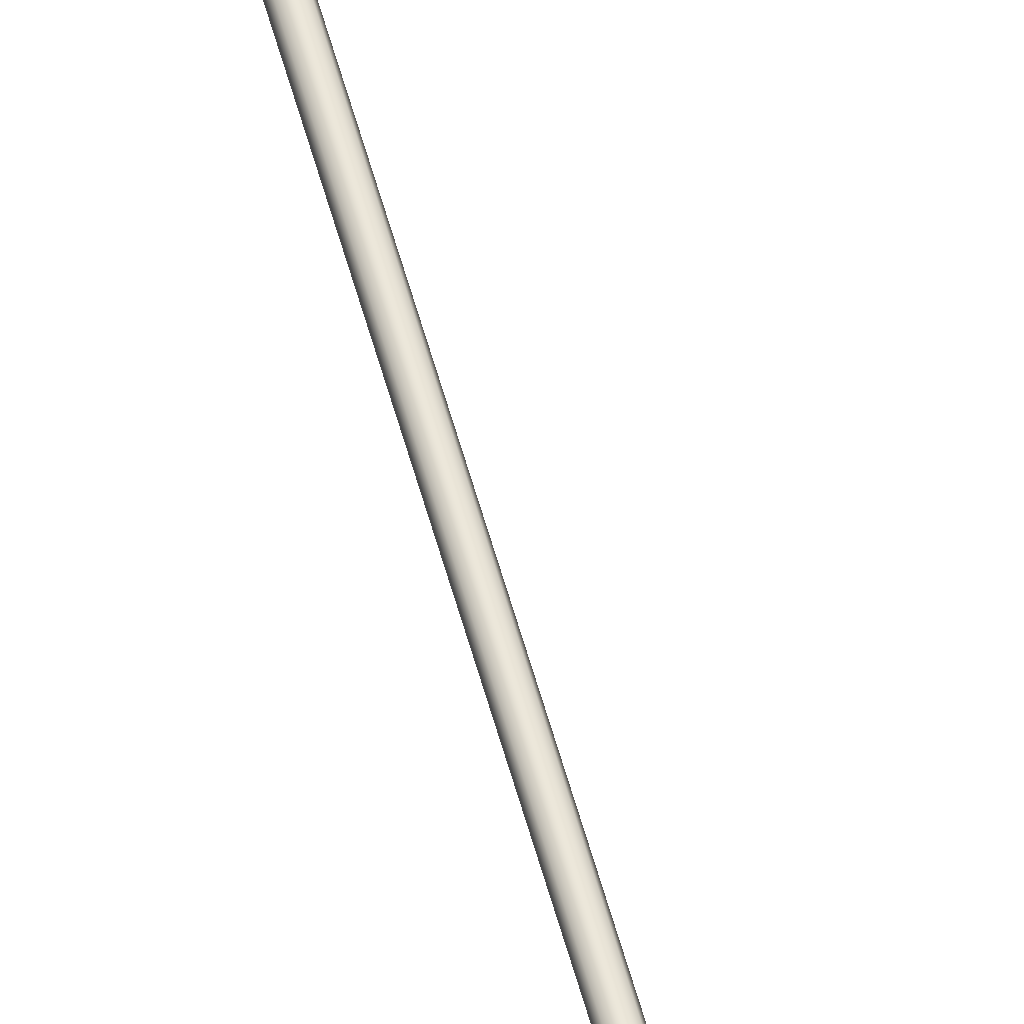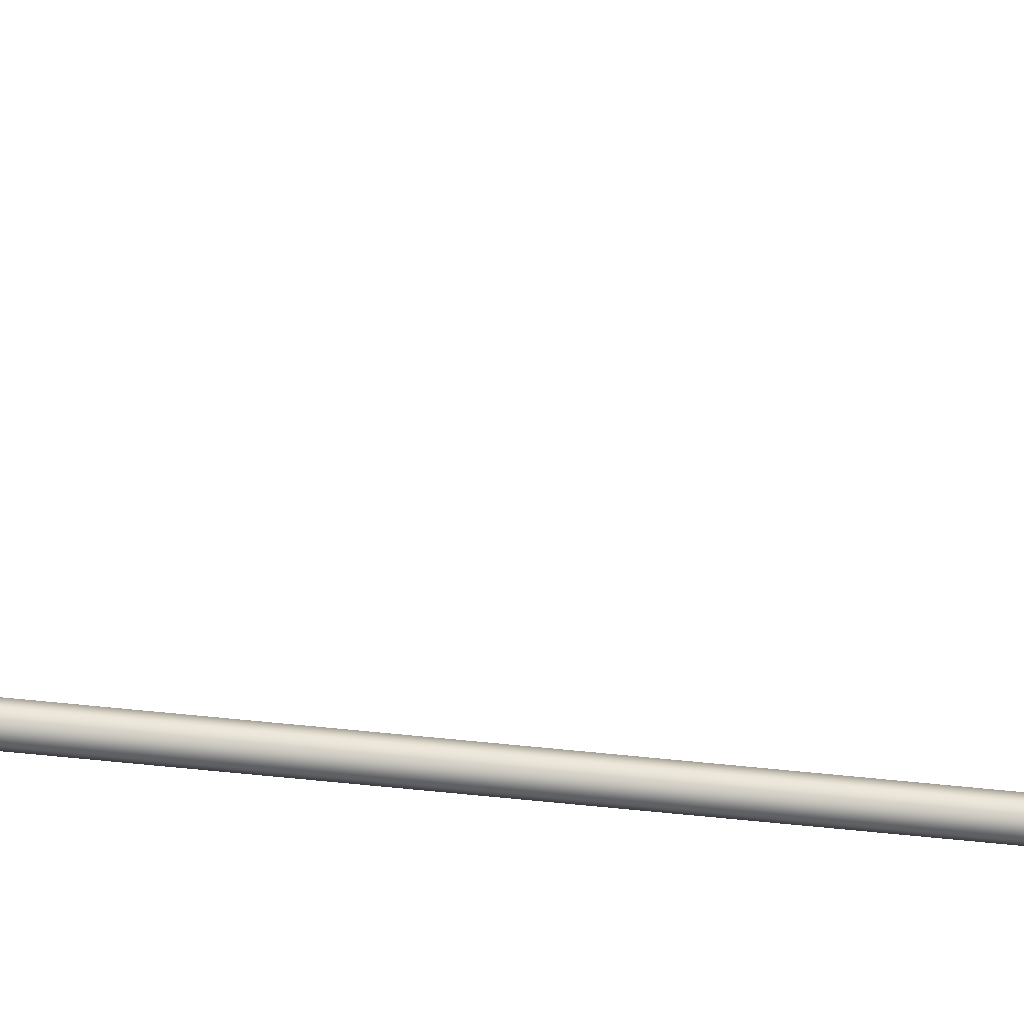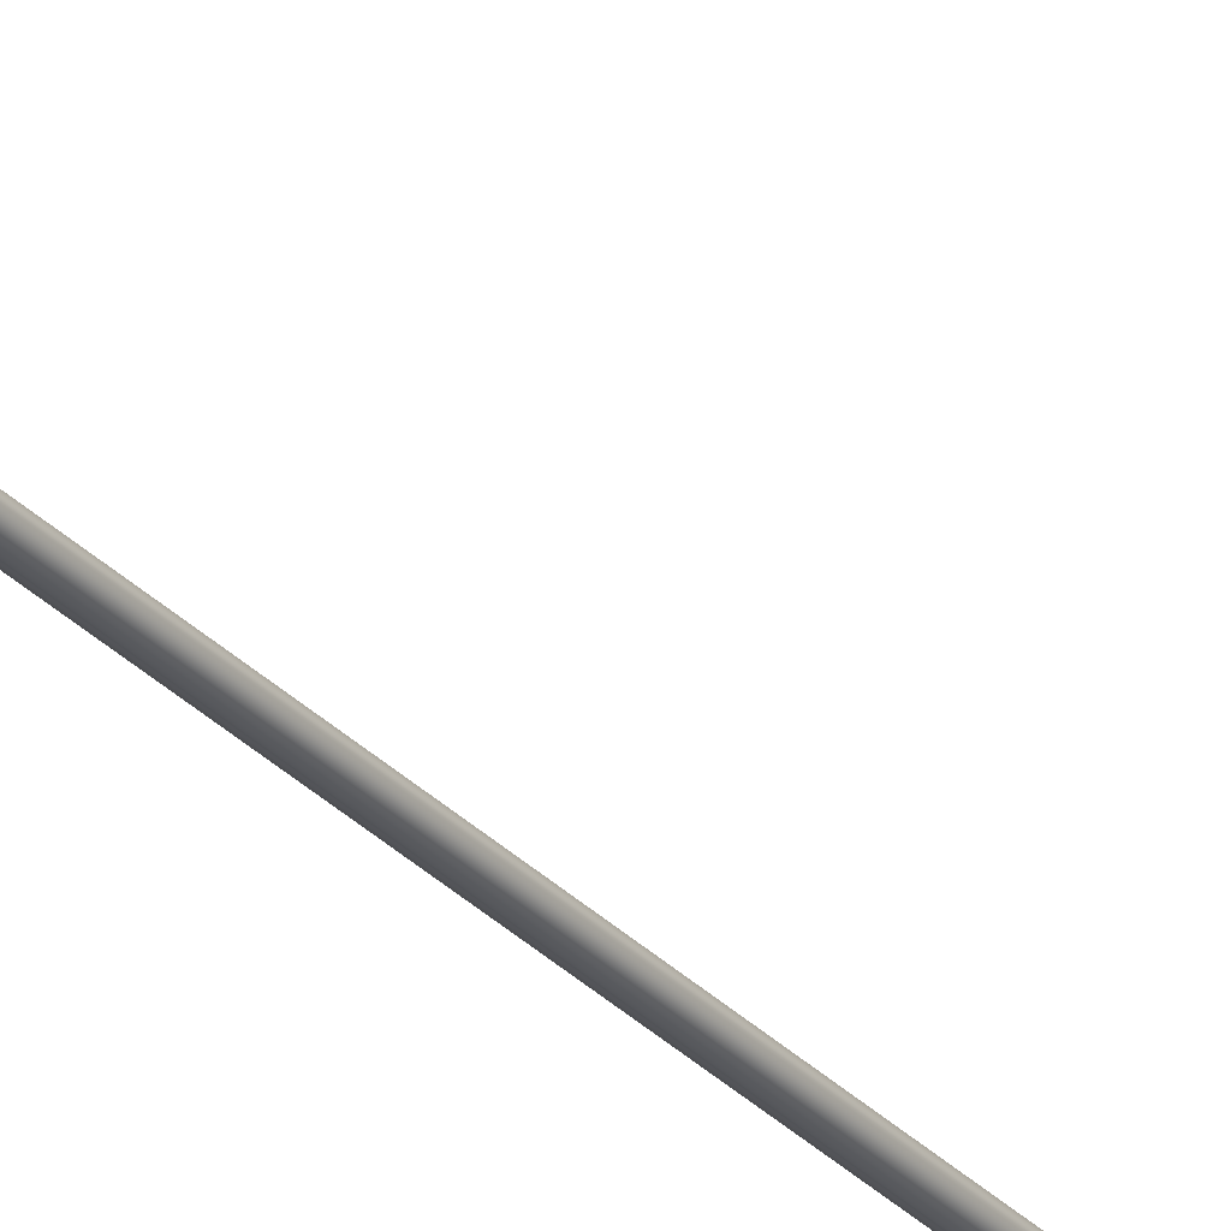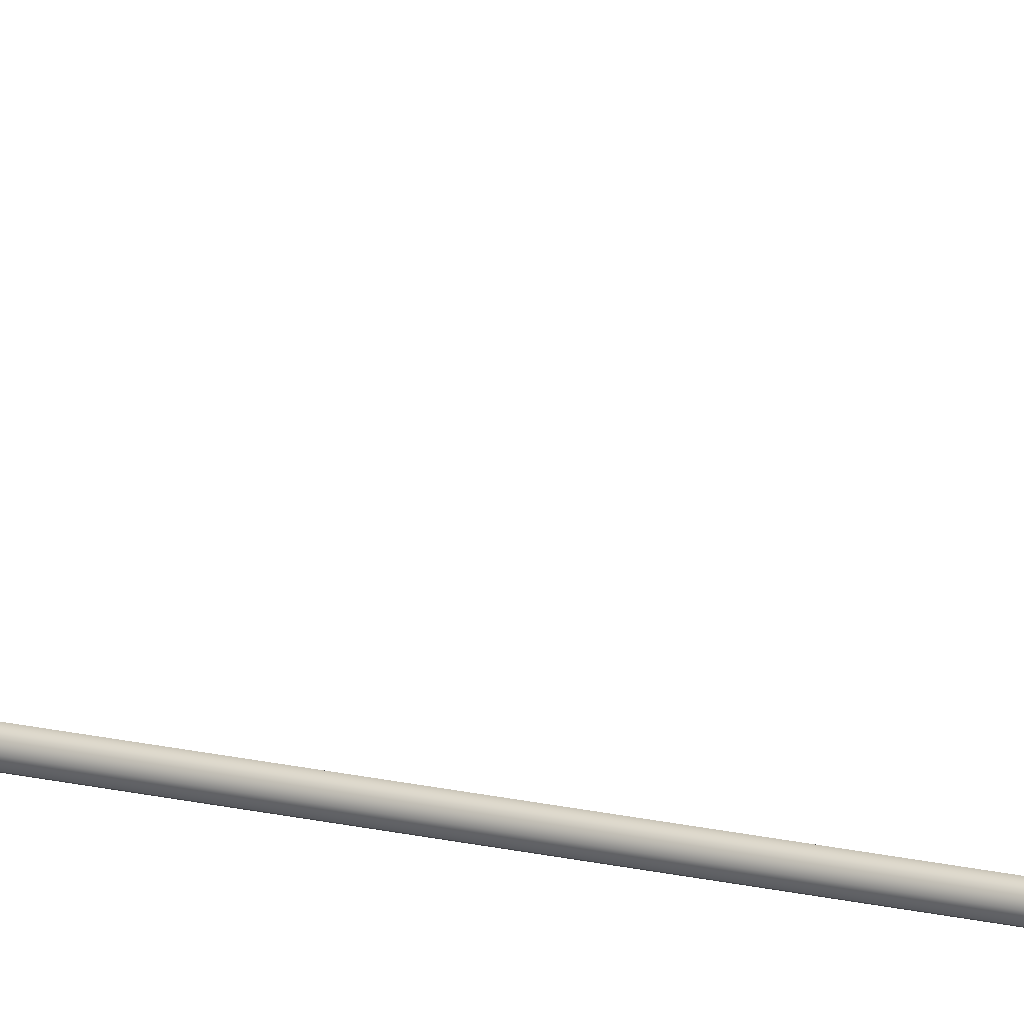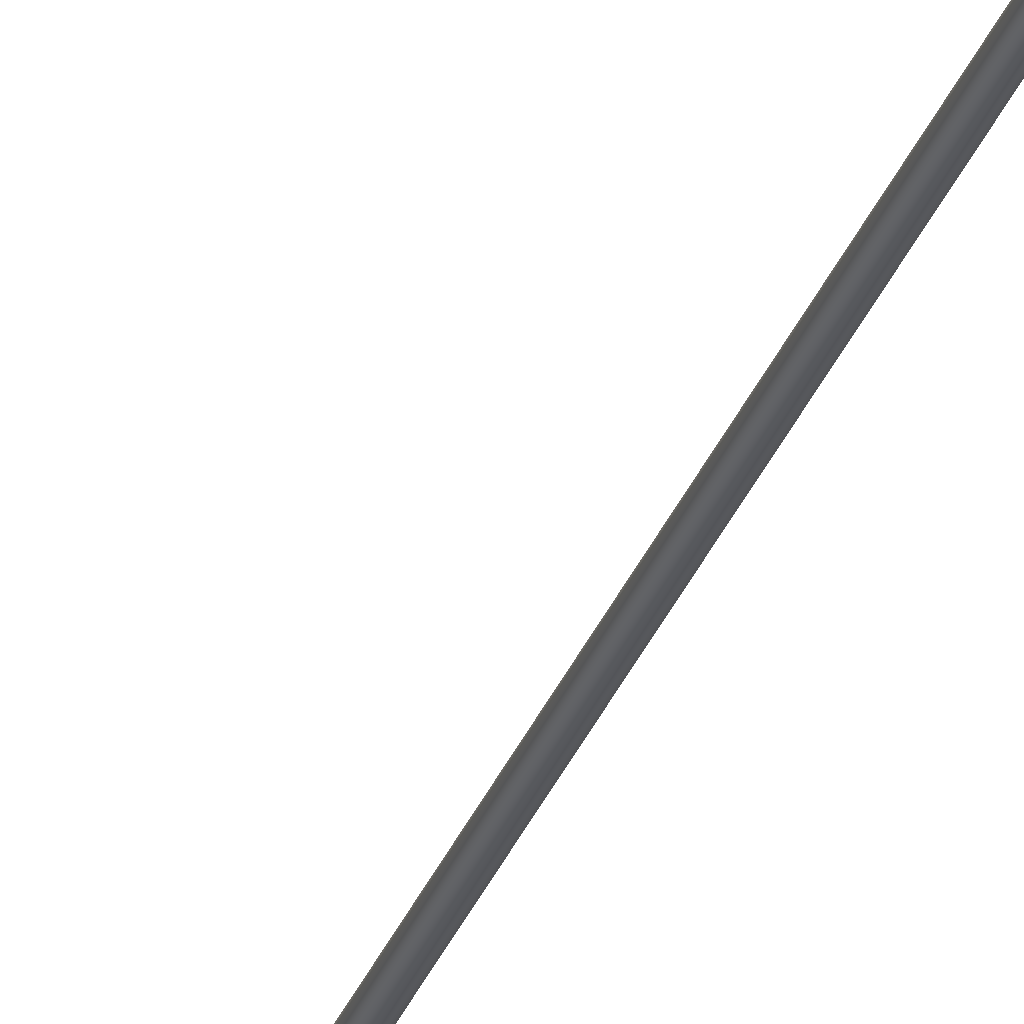
<metadata>
{"format":"obj","ext":"obj","renderer":"f3d","projection":"perspective","resolution":1024,"background":"white","views":[{"elev":56.4,"azim":-15.0,"up":"+Y"},{"elev":-37.7,"azim":-98.7,"up":"+Y"},{"elev":-27.1,"azim":32.3,"up":"+Y"},{"elev":16.4,"azim":117.5,"up":"+Y"},{"elev":-27.9,"azim":163.0,"up":"+Y"}]}
</metadata>
<code>
o _Geometry_0
v 337.7 7.512e+04 5023
v 317.5 7.511e+04 5023
v 297.3 7.512e+04 5023
v 289 75140 5023
v 297.3 7.516e+04 5023
v 317.5 7.517e+04 5023
v 337.7 7.516e+04 5023
v 346 75140 5023
v 346 75140 1.933e+04
v 337.7 7.516e+04 1.933e+04
v 317.5 7.517e+04 1.933e+04
v 297.3 7.516e+04 1.933e+04
v 289 75140 1.933e+04
v 297.3 7.512e+04 1.933e+04
v 317.5 7.511e+04 1.933e+04
v 337.7 7.512e+04 1.933e+04
v 299.5 7.512e+04 2.588e+04
v 292 75140 2.588e+04
v 299.5 7.516e+04 2.588e+04
v 317.5 7.517e+04 2.588e+04
v 335.5 7.516e+04 2.588e+04
v 343 75140 2.588e+04
v 335.5 7.512e+04 2.588e+04
v 317.5 7.511e+04 2.588e+04
v 335.5 7.513e+04 2.593e+04
v 317.5 7.512e+04 2.593e+04
v 343 7.515e+04 2.592e+04
v 335.5 7.516e+04 2.592e+04
v 317.5 7.517e+04 2.592e+04
v 299.5 7.516e+04 2.592e+04
v 292 7.515e+04 2.592e+04
v 299.5 7.513e+04 2.593e+04
v 335.5 7.516e+04 2.597e+04
v 317.5 7.515e+04 2.598e+04
v 343 75170 2.596e+04
v 335.5 7.518e+04 2.595e+04
v 317.5 7.519e+04 2.595e+04
v 299.5 7.518e+04 2.595e+04
v 292 75170 2.596e+04
v 299.5 7.516e+04 2.597e+04
v 335.5 7.52e+04 2.601e+04
v 317.5 7.519e+04 2.601e+04
v 343 7.52e+04 2.599e+04
v 335.5 7.521e+04 2.598e+04
v 317.5 7.522e+04 2.597e+04
v 299.5 7.521e+04 2.598e+04
v 292 7.52e+04 2.599e+04
v 299.5 7.52e+04 2.601e+04
v 335.5 7.524e+04 2.602e+04
v 317.5 7.524e+04 2.603e+04
v 343 7.525e+04 2.601e+04
v 335.5 7.525e+04 2.599e+04
v 317.5 7.525e+04 2.598e+04
v 299.5 7.525e+04 2.599e+04
v 292 7.525e+04 2.601e+04
v 299.5 7.524e+04 2.602e+04
v 335.5 7.529e+04 2.602e+04
v 317.5 7.529e+04 2.603e+04
v 343 7.529e+04 2.601e+04
v 335.5 7.529e+04 2.599e+04
v 317.5 7.529e+04 2.598e+04
v 299.5 7.529e+04 2.599e+04
v 292 7.529e+04 2.601e+04
v 299.5 7.529e+04 2.602e+04
v 335.5 7.512e+04 1.933e+04
v 317.5 7.511e+04 1.933e+04
v 299.5 7.512e+04 1.933e+04
v 292 75140 1.933e+04
v 299.5 7.516e+04 1.933e+04
v 317.5 7.517e+04 1.933e+04
v 335.5 7.516e+04 1.933e+04
v 343 75140 1.933e+04
v 343 75140 2.588e+04
v 335.5 7.516e+04 2.588e+04
v 317.5 7.517e+04 2.588e+04
v 299.5 7.516e+04 2.588e+04
v 292 75140 2.588e+04
v 299.5 7.512e+04 2.588e+04
v 317.5 7.511e+04 2.588e+04
v 335.5 7.512e+04 2.588e+04
v 299.5 7.529e+04 2.599e+04
v 317.5 7.529e+04 2.598e+04
v 335.5 7.529e+04 2.599e+04
v 343 7.586e+04 2.59e+04
v 335.5 7.585e+04 2.588e+04
v 317.5 7.585e+04 2.588e+04
v 299.5 7.585e+04 2.588e+04
v 292 7.586e+04 2.59e+04
v 299.5 7.586e+04 2.592e+04
v 317.5 7.586e+04 2.593e+04
v 335.5 7.586e+04 2.592e+04
v 337.7 7.512e+04 5023
v 317.5 7.511e+04 5023
v 297.3 7.512e+04 5023
v 289 75140 5023
v 297.3 7.516e+04 5023
v 317.5 7.517e+04 5023
v 337.7 7.516e+04 5023
v 346 75140 5023
v 346 75140 1.933e+04
v 337.7 7.516e+04 1.933e+04
v 317.5 7.517e+04 1.933e+04
v 297.3 7.516e+04 1.933e+04
v 289 75140 1.933e+04
v 297.3 7.512e+04 1.933e+04
v 317.5 7.511e+04 1.933e+04
v 337.7 7.512e+04 1.933e+04
v 299.5 7.512e+04 2.588e+04
v 292 75140 2.588e+04
v 299.5 7.516e+04 2.588e+04
v 317.5 7.517e+04 2.588e+04
v 335.5 7.516e+04 2.588e+04
v 343 75140 2.588e+04
v 335.5 7.512e+04 2.588e+04
v 317.5 7.511e+04 2.588e+04
v 335.5 7.529e+04 2.602e+04
v 335.5 7.529e+04 2.602e+04
v 317.5 7.529e+04 2.603e+04
v 317.5 7.529e+04 2.603e+04
v 343 7.529e+04 2.601e+04
v 343 7.529e+04 2.601e+04
v 335.5 7.529e+04 2.599e+04
v 317.5 7.529e+04 2.598e+04
v 299.5 7.529e+04 2.599e+04
v 292 7.529e+04 2.601e+04
v 292 7.529e+04 2.601e+04
v 299.5 7.529e+04 2.602e+04
v 299.5 7.529e+04 2.602e+04
v 335.5 7.512e+04 1.933e+04
v 317.5 7.511e+04 1.933e+04
v 299.5 7.512e+04 1.933e+04
v 292 75140 1.933e+04
v 299.5 7.516e+04 1.933e+04
v 317.5 7.517e+04 1.933e+04
v 335.5 7.516e+04 1.933e+04
v 343 75140 1.933e+04
v 343 75140 2.588e+04
v 335.5 7.516e+04 2.588e+04
v 317.5 7.517e+04 2.588e+04
v 299.5 7.516e+04 2.588e+04
v 292 75140 2.588e+04
v 299.5 7.512e+04 2.588e+04
v 317.5 7.511e+04 2.588e+04
v 335.5 7.512e+04 2.588e+04
v 299.5 7.529e+04 2.599e+04
v 317.5 7.529e+04 2.598e+04
v 335.5 7.529e+04 2.599e+04
v 343 7.586e+04 2.59e+04
v 335.5 7.585e+04 2.588e+04
v 317.5 7.585e+04 2.588e+04
v 299.5 7.585e+04 2.588e+04
v 292 7.586e+04 2.59e+04
v 299.5 7.586e+04 2.592e+04
v 317.5 7.586e+04 2.593e+04
v 335.5 7.586e+04 2.592e+04
f 92 93 94
f 92 94 95
f 92 95 96
f 92 96 97
f 92 97 98
f 92 98 99
f 100 101 102
f 100 102 103
f 100 103 104
f 100 104 105
f 100 105 106
f 100 106 107
f 8 7 10
f 8 10 9
f 7 6 11
f 7 11 10
f 6 5 12
f 6 12 11
f 5 4 13
f 5 13 12
f 4 3 14
f 4 14 13
f 3 2 15
f 3 15 14
f 2 1 16
f 2 16 15
f 1 8 9
f 1 9 16
f 108 109 110
f 108 110 111
f 108 111 112
f 108 112 113
f 108 113 114
f 108 114 115
f 24 23 25
f 24 25 26
f 23 22 27
f 23 27 25
f 22 21 28
f 22 28 27
f 21 20 29
f 21 29 28
f 20 19 30
f 20 30 29
f 19 18 31
f 19 31 30
f 18 17 32
f 18 32 31
f 17 24 26
f 17 26 32
f 26 25 33
f 26 33 34
f 25 27 35
f 25 35 33
f 27 28 36
f 27 36 35
f 28 29 37
f 28 37 36
f 29 30 38
f 29 38 37
f 30 31 39
f 30 39 38
f 31 32 40
f 31 40 39
f 32 26 34
f 32 34 40
f 34 33 41
f 34 41 42
f 33 35 43
f 33 43 41
f 35 36 44
f 35 44 43
f 36 37 45
f 36 45 44
f 37 38 46
f 37 46 45
f 38 39 47
f 38 47 46
f 39 40 48
f 39 48 47
f 40 34 42
f 40 42 48
f 42 41 49
f 42 49 50
f 41 43 51
f 41 51 49
f 43 44 52
f 43 52 51
f 44 45 53
f 44 53 52
f 45 46 54
f 45 54 53
f 46 47 55
f 46 55 54
f 47 48 56
f 47 56 55
f 48 42 50
f 48 50 56
f 50 49 57
f 50 57 58
f 49 51 59
f 49 59 57
f 51 52 122
f 51 122 59
f 52 53 123
f 52 123 122
f 53 54 124
f 53 124 123
f 54 55 125
f 54 125 124
f 55 56 64
f 55 64 125
f 56 50 58
f 56 58 64
f 118 116 120
f 118 120 60
f 118 60 61
f 118 61 62
f 118 62 126
f 118 126 127
f 129 130 131
f 129 131 132
f 129 132 133
f 129 133 134
f 129 134 135
f 129 135 136
f 137 138 139
f 137 139 140
f 137 140 141
f 137 141 142
f 137 142 143
f 137 143 144
f 72 71 74
f 72 74 73
f 71 70 75
f 71 75 74
f 70 69 76
f 70 76 75
f 69 68 77
f 69 77 76
f 68 67 78
f 68 78 77
f 67 66 79
f 67 79 78
f 66 65 80
f 66 80 79
f 65 72 73
f 65 73 80
f 117 119 128
f 117 128 63
f 117 63 145
f 117 145 146
f 117 146 147
f 117 147 121
f 148 149 150
f 148 150 151
f 148 151 152
f 148 152 153
f 148 153 154
f 148 154 155
f 59 83 85
f 59 85 84
f 83 82 86
f 83 86 85
f 82 81 87
f 82 87 86
f 81 125 88
f 81 88 87
f 125 64 89
f 125 89 88
f 64 58 90
f 64 90 89
f 58 57 91
f 58 91 90
f 57 59 84
f 57 84 91

</code>
